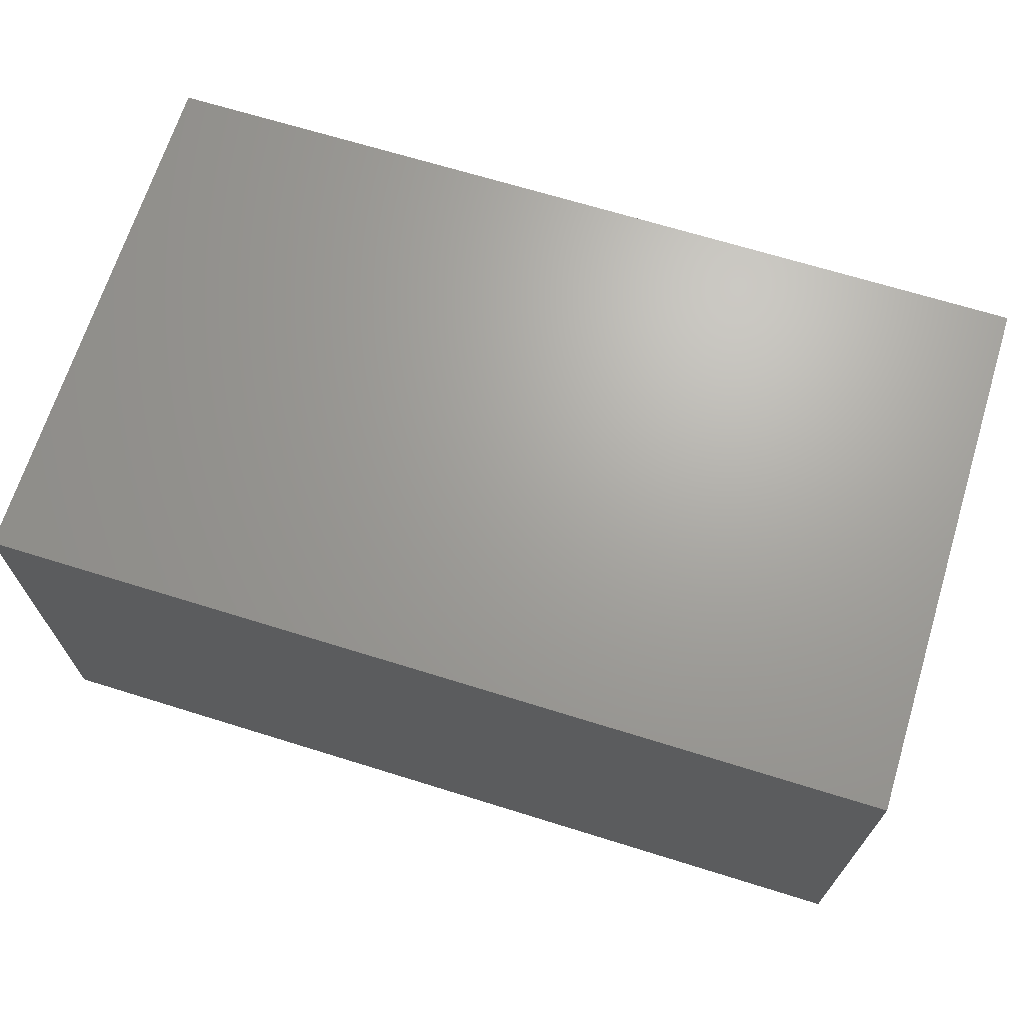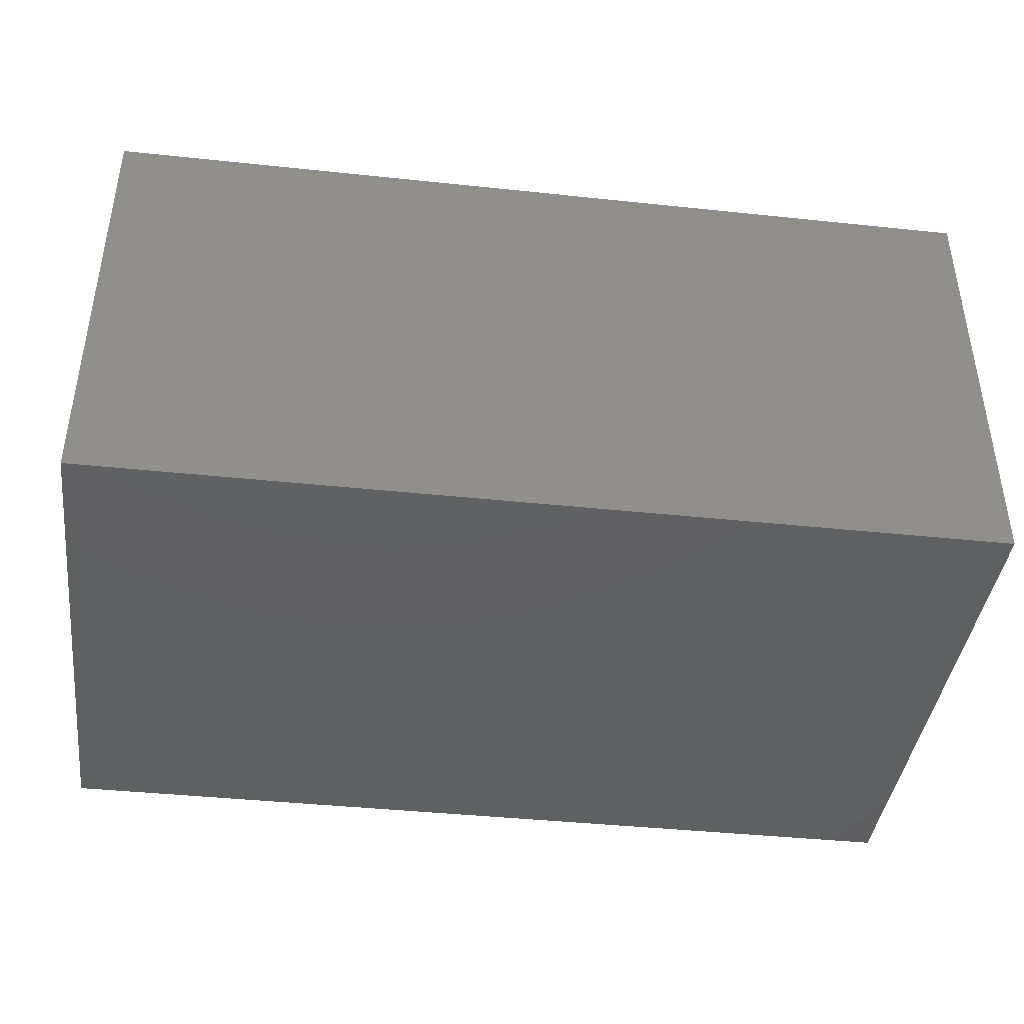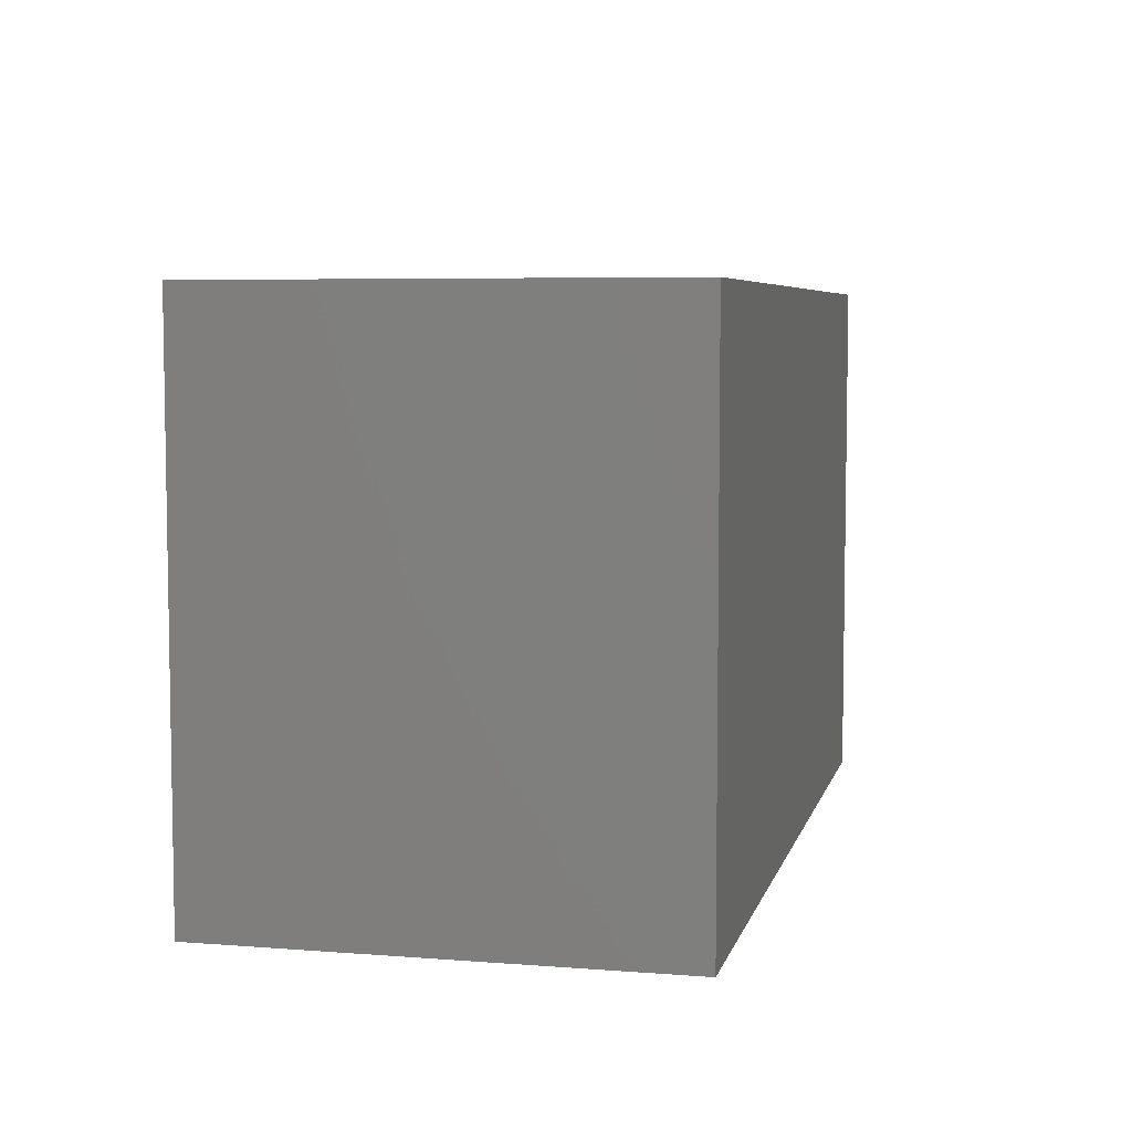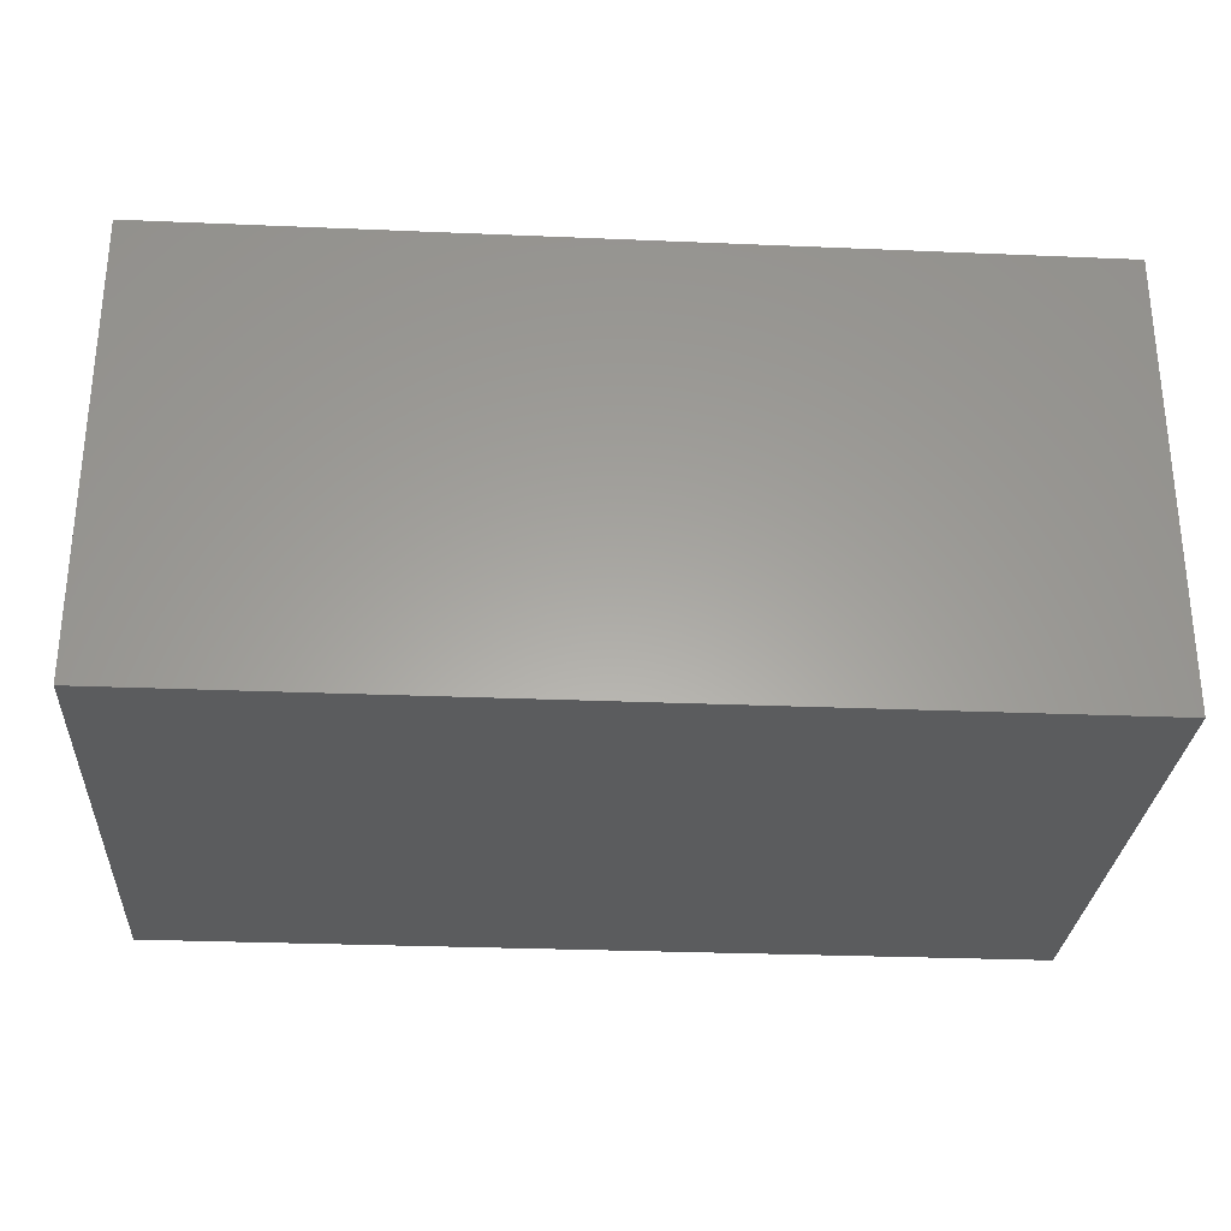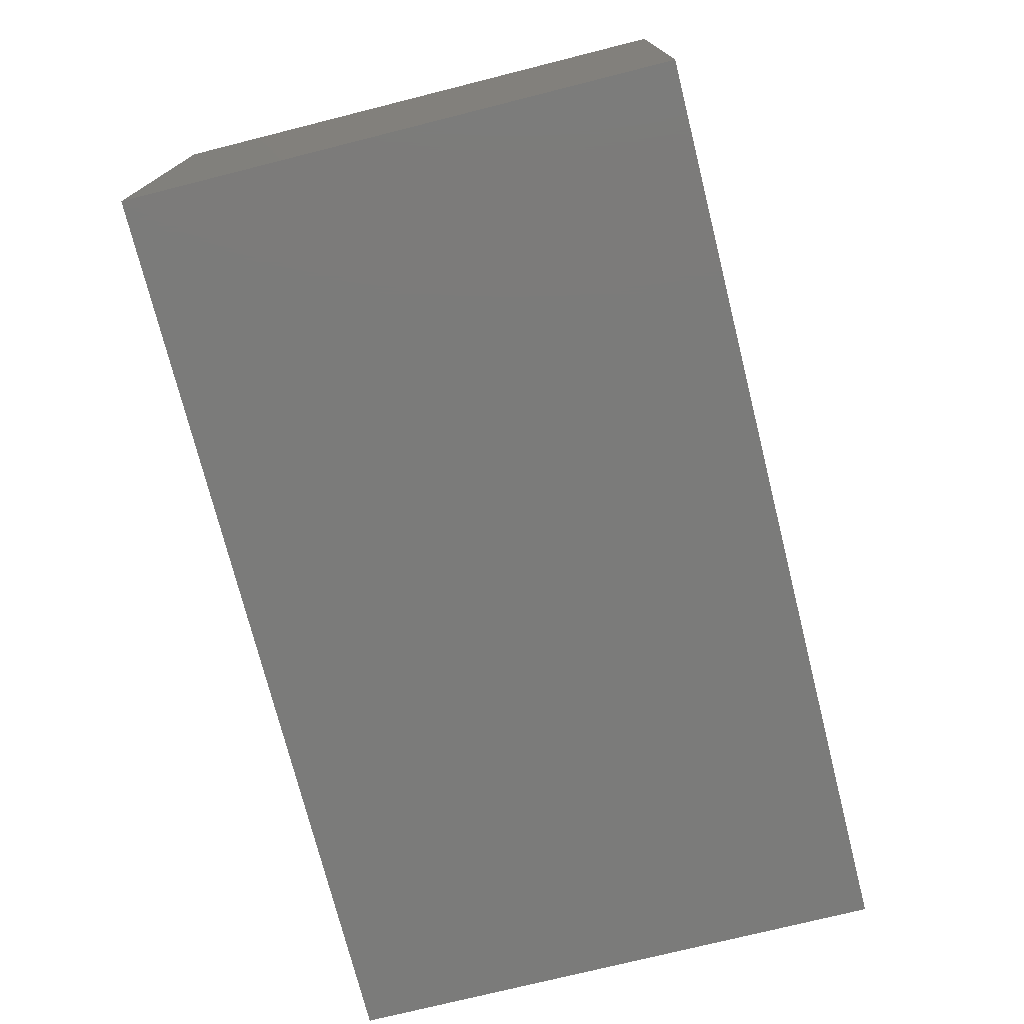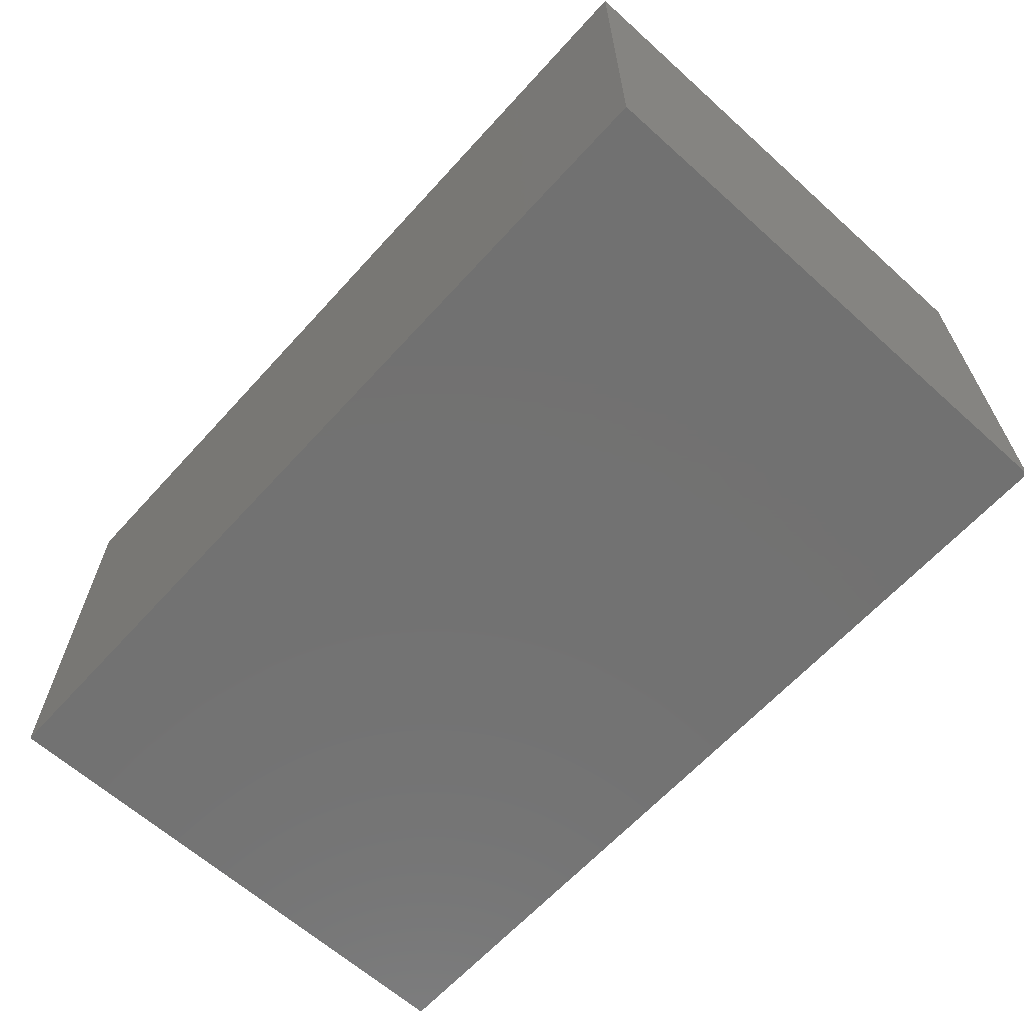
<metadata>
{"format":"stl","ext":"stl","renderer":"f3d","projection":"perspective","resolution":1024,"background":"white","views":[{"elev":67.9,"azim":-162.7,"up":"+Z"},{"elev":-41.2,"azim":172.7,"up":"+Z"},{"elev":6.0,"azim":-76.8,"up":"+Y"},{"elev":-28.8,"azim":176.4,"up":"+Z"},{"elev":-74.2,"azim":-75.9,"up":"+Z"},{"elev":-63.8,"azim":47.8,"up":"+Z"}]}
</metadata>
<code>
# stl→obj: 8 verts, 12 faces
v 5 3 5
v -5 3 5
v -5 -3 5
v 5 -3 5
v 5 -3 0
v -5 -3 0
v -5 3 0
v 5 3 0
f 1 2 3
f 1 3 4
f 5 4 3
f 5 3 6
f 6 3 2
f 6 2 7
f 7 8 5
f 7 5 6
f 8 1 4
f 8 4 5
f 7 2 1
f 7 1 8

</code>
